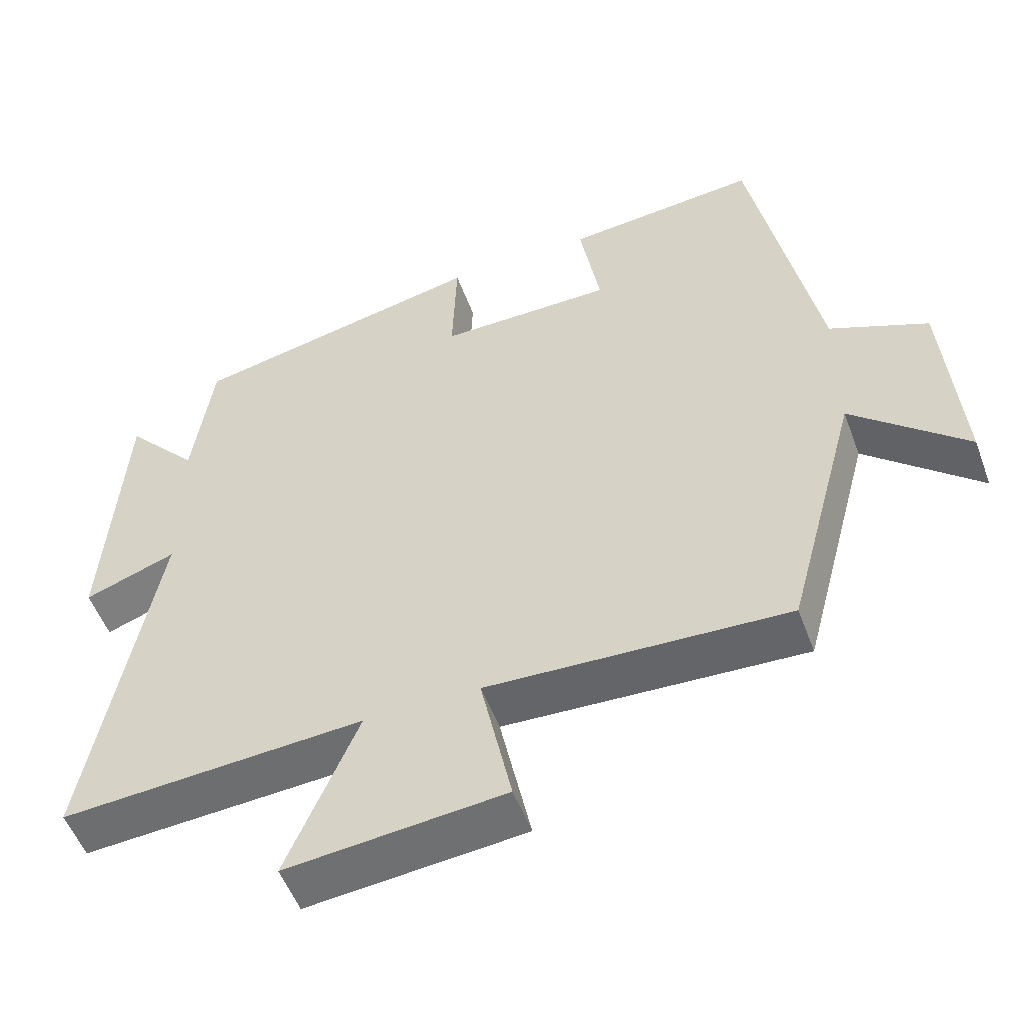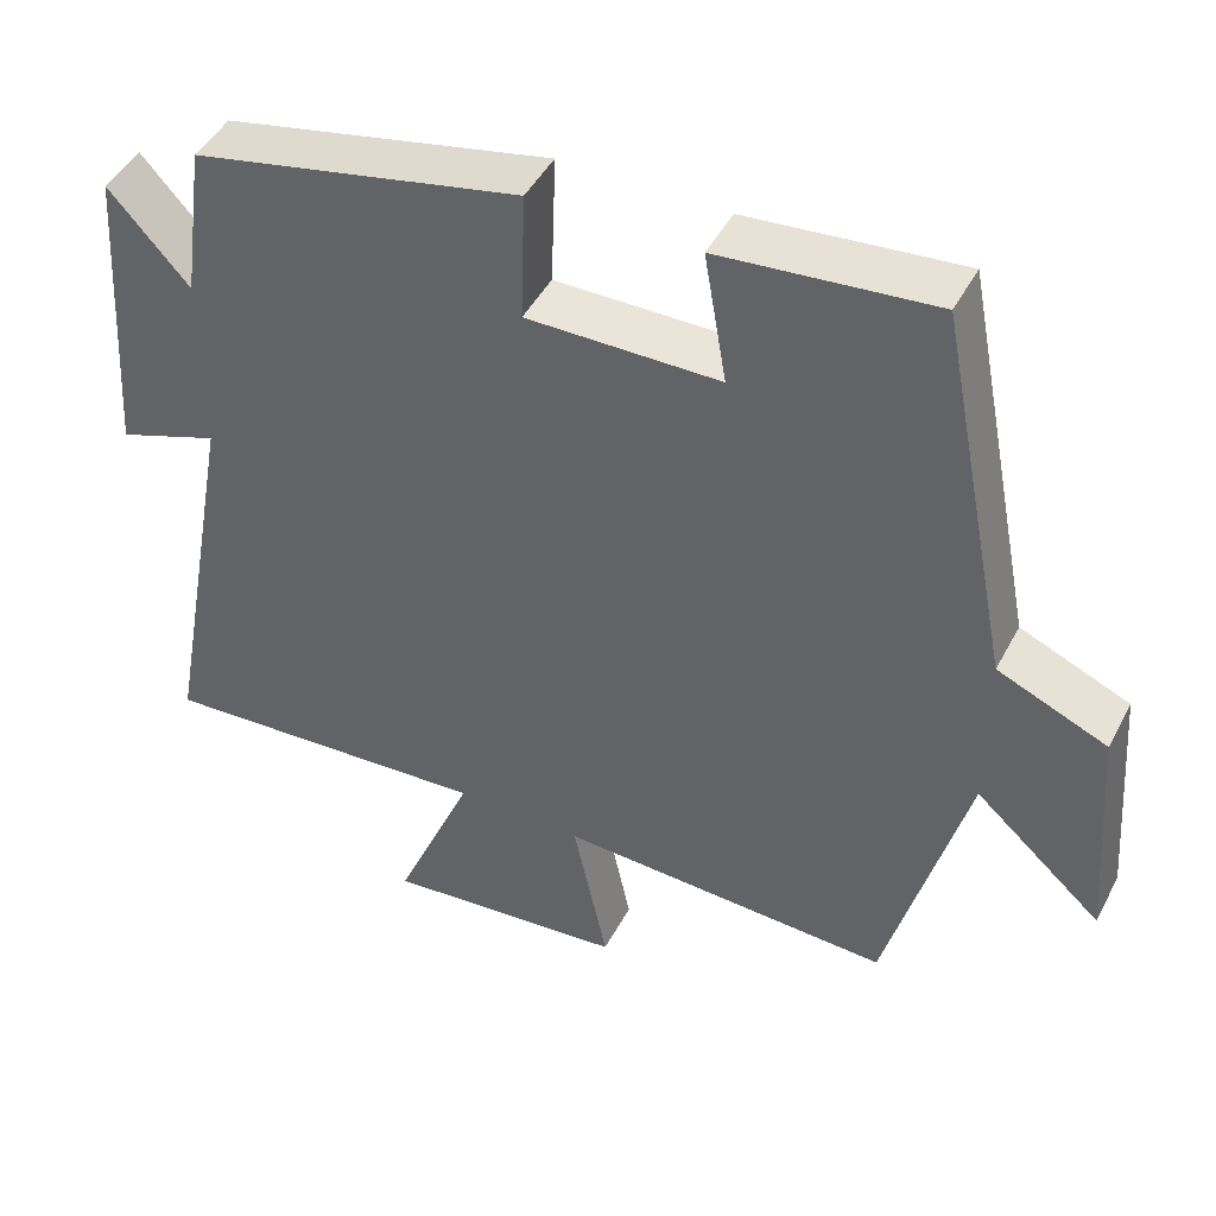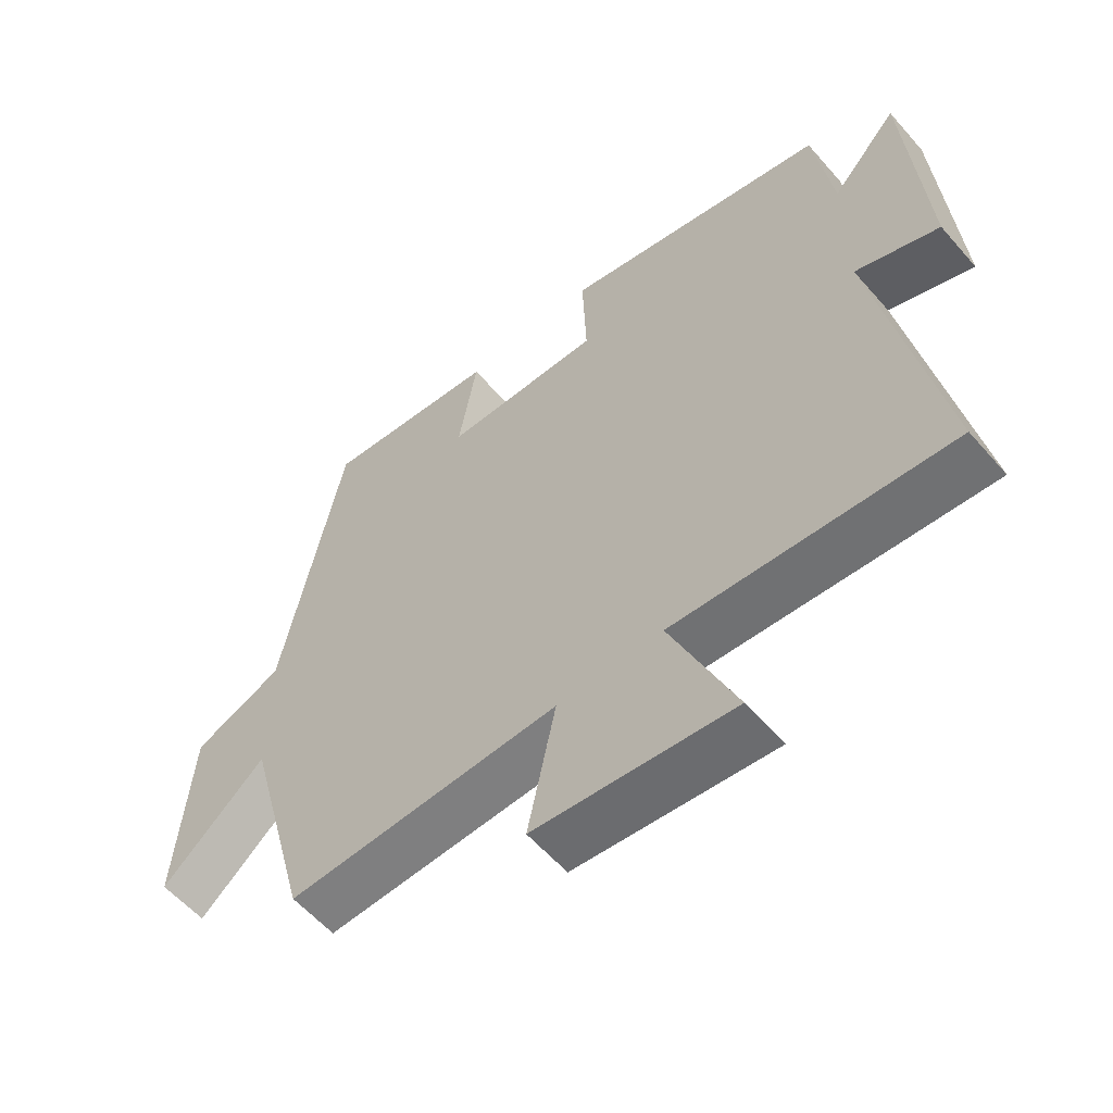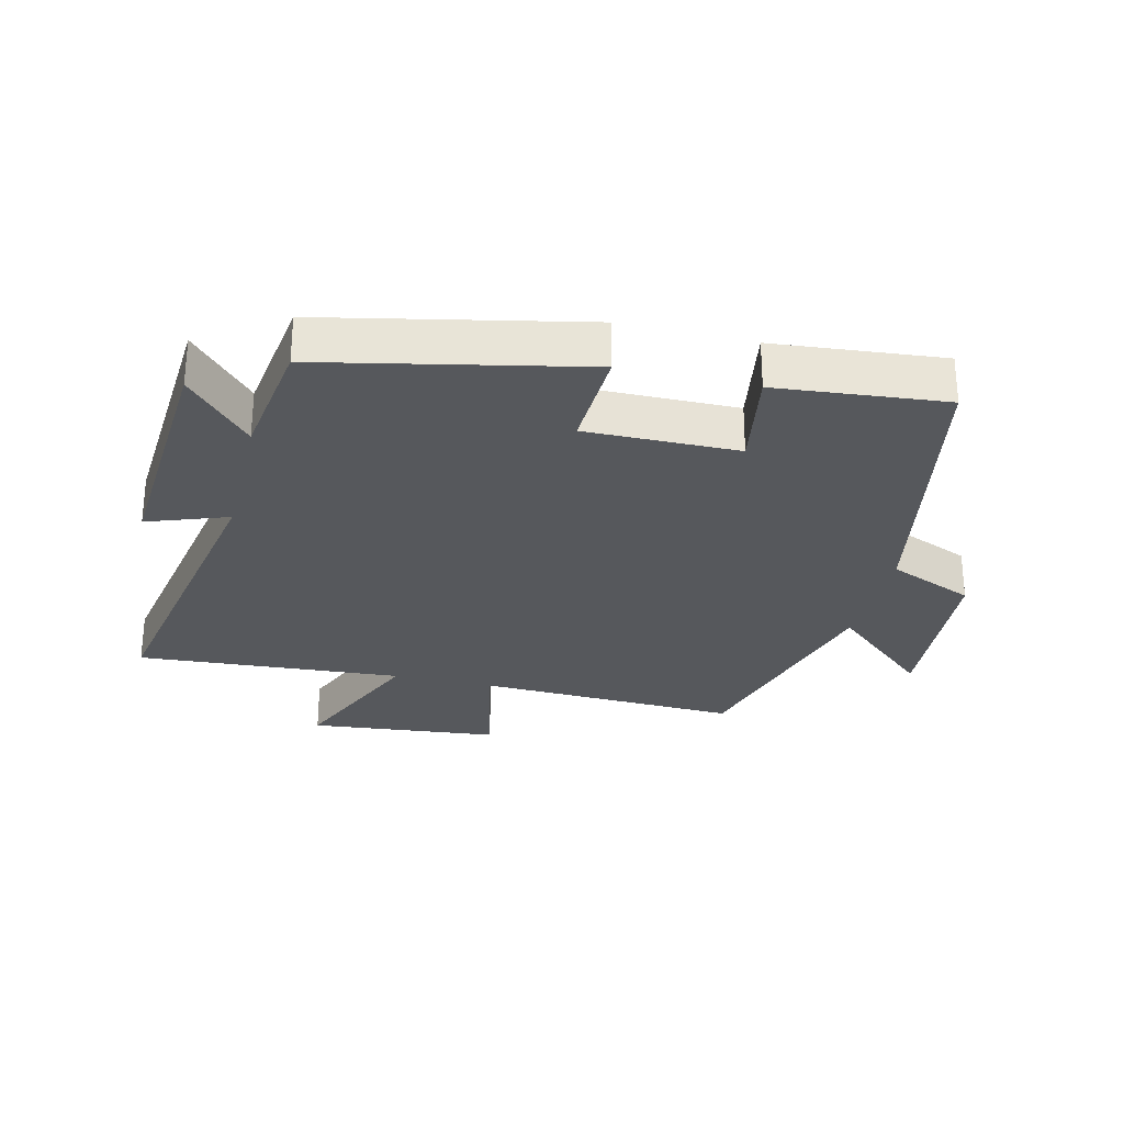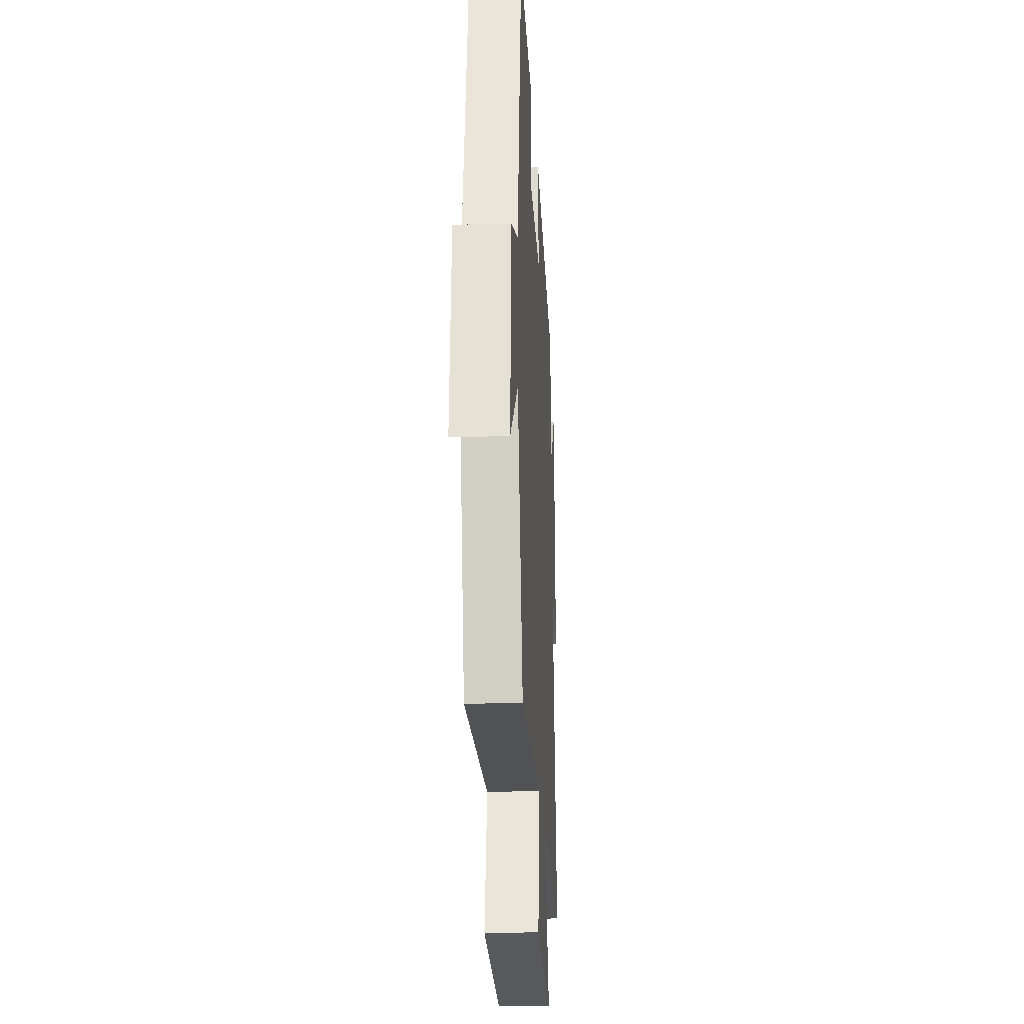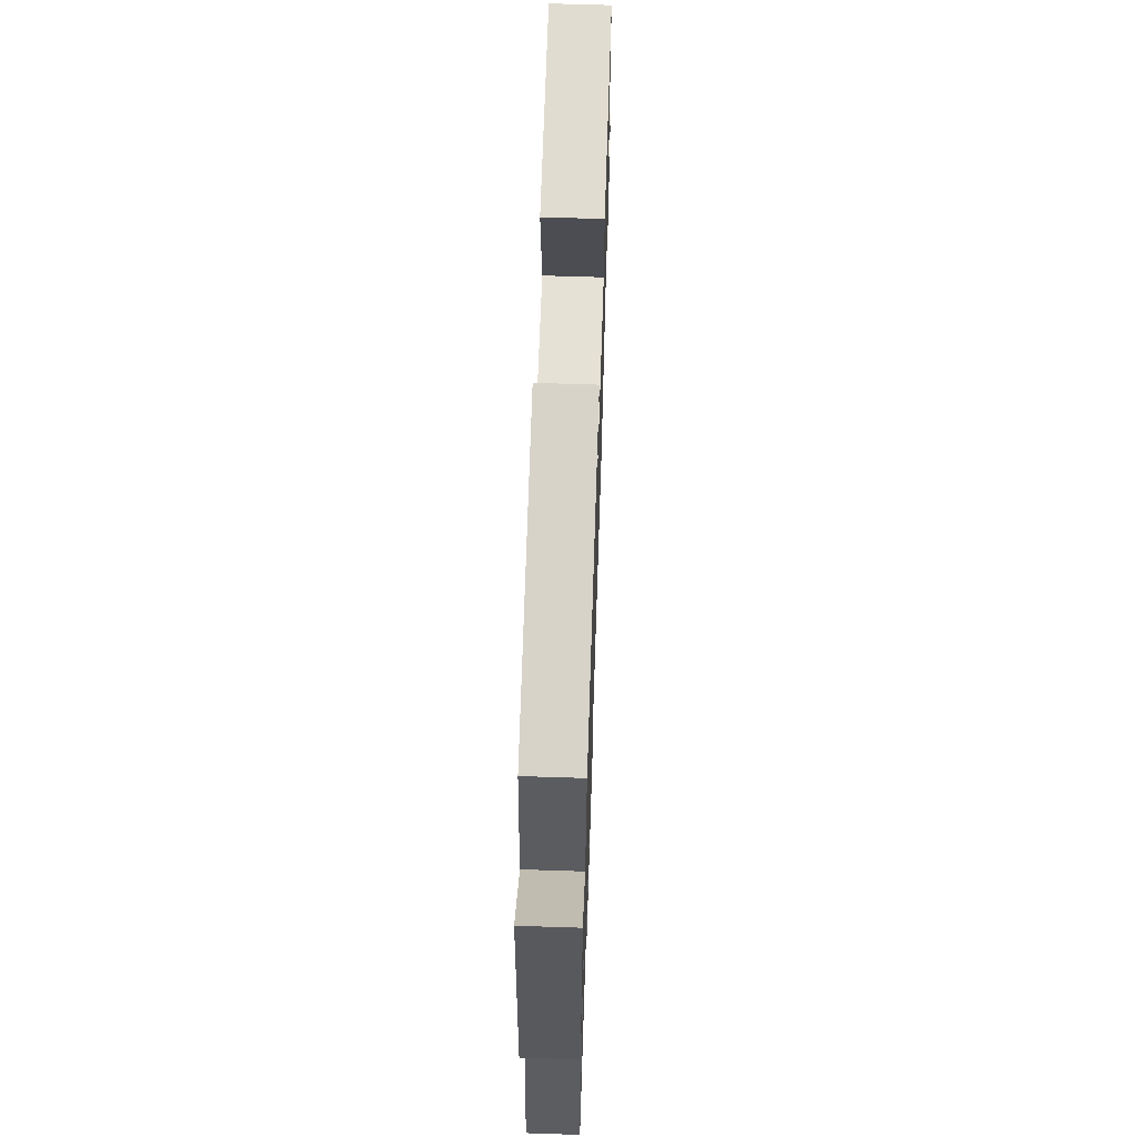
<metadata>
{"format":"obj","ext":"obj","renderer":"f3d","projection":"perspective","resolution":1024,"background":"white","views":[{"elev":-52.6,"azim":20.1,"up":"+Z"},{"elev":45.8,"azim":26.6,"up":"+Z"},{"elev":-57.9,"azim":-139.4,"up":"+Z"},{"elev":-28.0,"azim":-13.6,"up":"+Y"},{"elev":-23.4,"azim":93.3,"up":"+Z"},{"elev":64.0,"azim":-88.1,"up":"+Z"}]}
</metadata>
<code>
v -0.472 0.07 0.414
v -0.064 0.07 0.5
v -0.07 0.07 0.335
v 0.17 0.07 0.337
v 0.142 0.07 0.5
v 0.408 0.07 0.525
v 0.5 0.07 0.057
v 0.636 0.07 -0.001
v 0.658 0.07 -0.289
v 0.5 0.07 -0.149
v 0.401 0.07 -0.518
v -0.014 0.07 -0.5
v 0.029 0.07 -0.703
v -0.273 0.07 -0.733
v -0.174 0.07 -0.5
v -0.594 0.07 -0.528
v -0.5 0.07 -0.017
v -0.627 0.07 -0.063
v -0.601 0.07 0.327
v -0.5 0.07 0.215
v -0.472 0 0.414
v -0.064 0 0.5
v -0.07 0 0.335
v 0.17 0 0.337
v 0.142 0 0.5
v 0.408 0 0.525
v 0.5 0 0.057
v 0.636 0 -0.001
v 0.658 0 -0.289
v 0.5 0 -0.149
v 0.401 0 -0.518
v -0.014 0 -0.5
v 0.029 0 -0.703
v -0.273 0 -0.733
v -0.174 0 -0.5
v -0.594 0 -0.528
v -0.5 0 -0.017
v -0.627 0 -0.063
v -0.601 0 0.327
v -0.5 0 0.215
f 17 18 19 20
f 17 20 1 2
f 15 16 17 2
f 12 13 14 15
f 10 11 12
f 10 12 15
f 7 8 9 10
f 4 5 6 7
f 3 4 7 10
f 15 2 3
f 3 10 15
f 40 39 38 37
f 22 21 40 37
f 22 37 36 35
f 35 34 33 32
f 32 31 30
f 35 32 30
f 30 29 28 27
f 27 26 25 24
f 30 27 24 23
f 23 22 35
f 35 30 23
f 1 21 22 2
f 2 22 23 3
f 3 23 24 4
f 4 24 25 5
f 5 25 26 6
f 6 26 27 7
f 7 27 28 8
f 8 28 29 9
f 9 29 30 10
f 10 30 31 11
f 11 31 32 12
f 12 32 33 13
f 13 33 34 14
f 14 34 35 15
f 15 35 36 16
f 16 36 37 17
f 17 37 38 18
f 18 38 39 19
f 19 39 40 20
f 20 40 21 1

</code>
